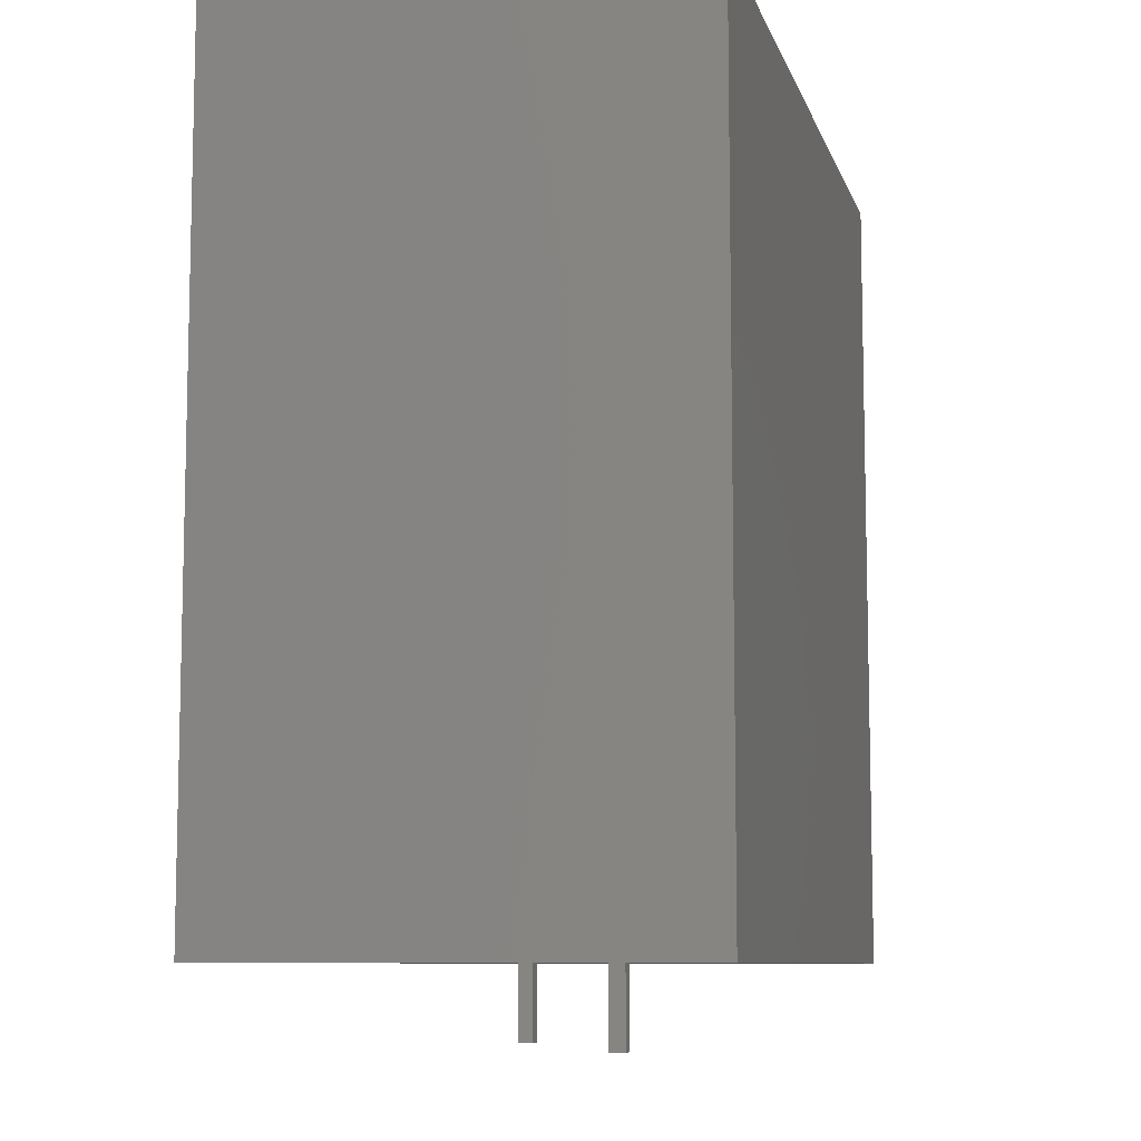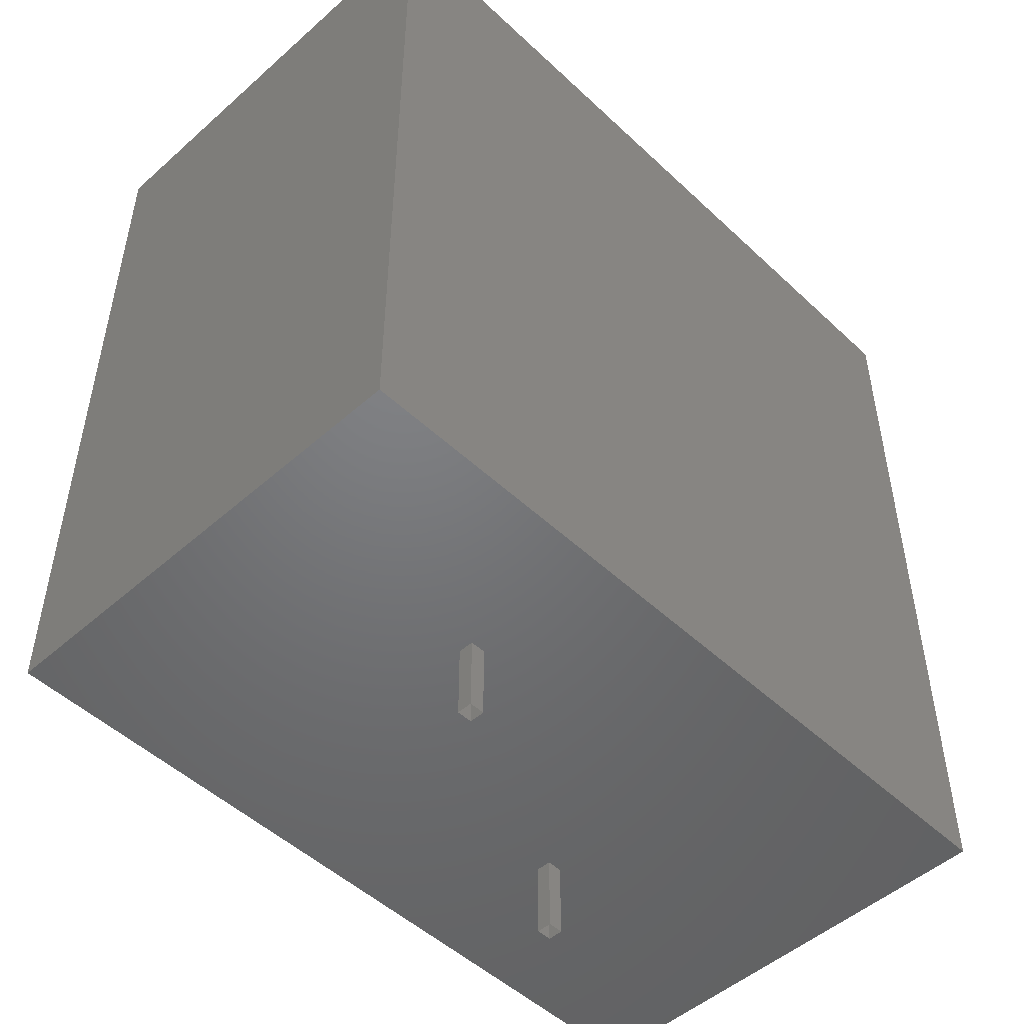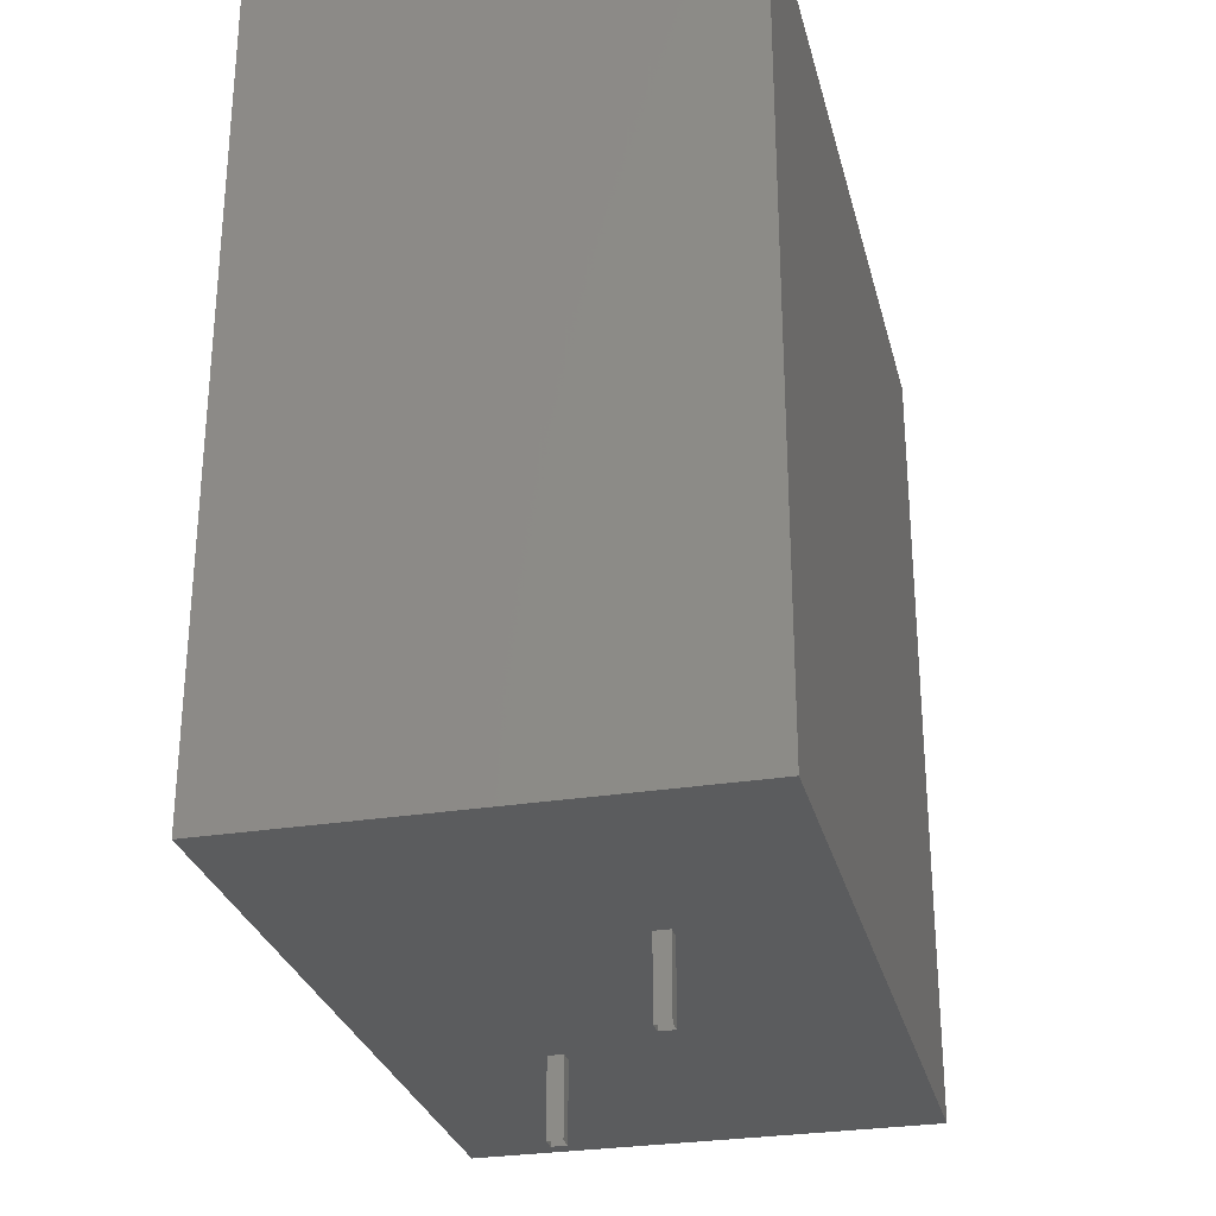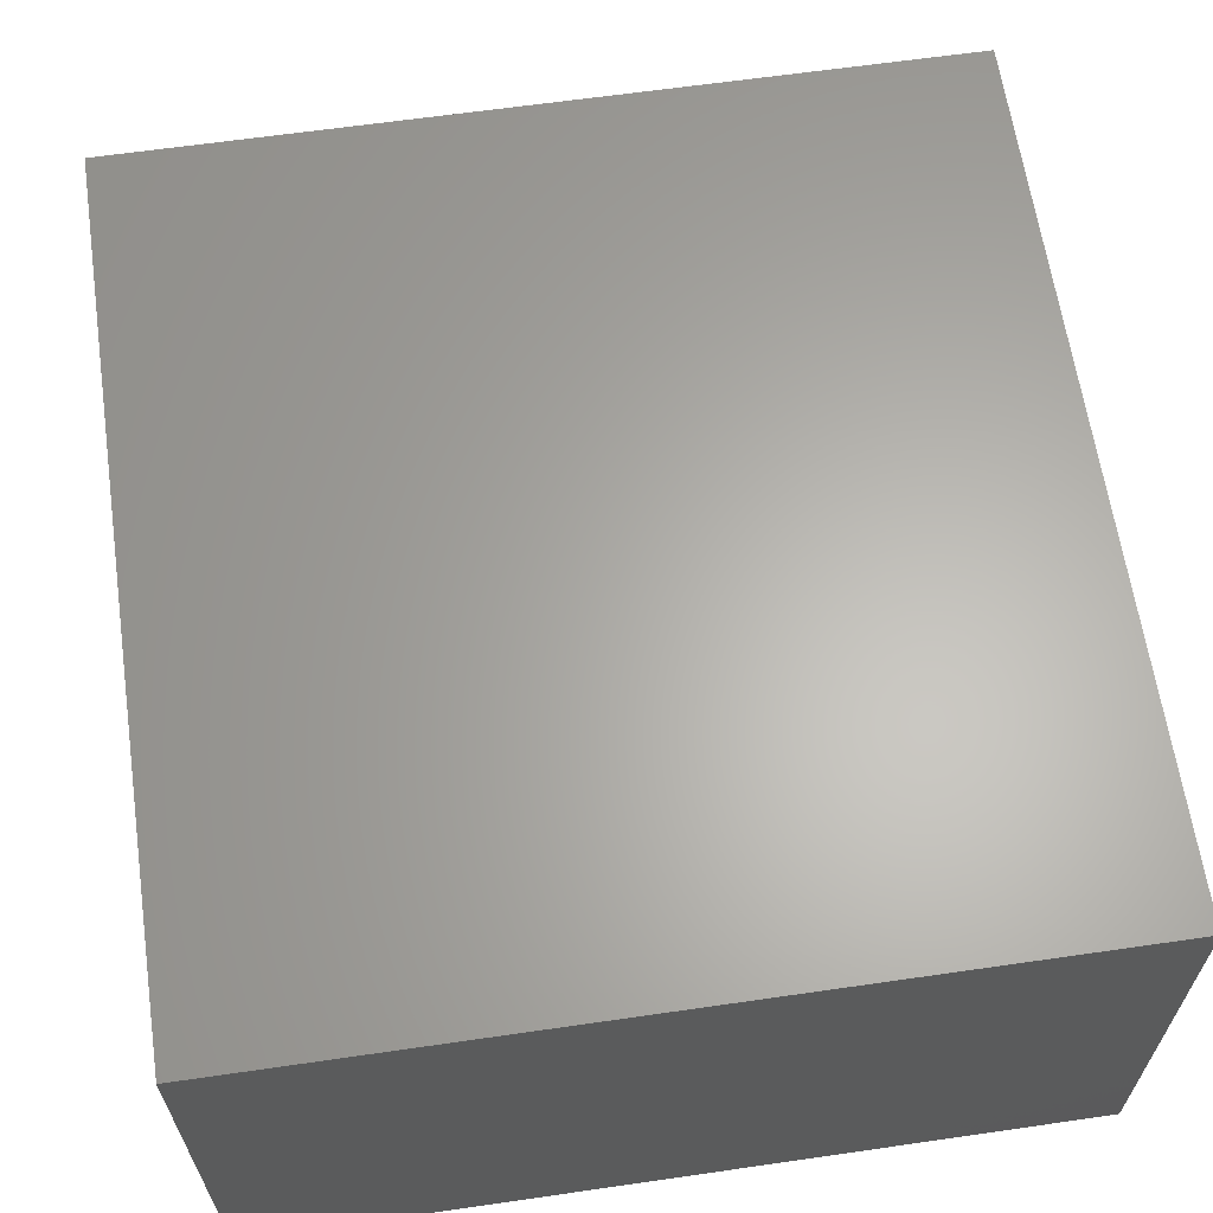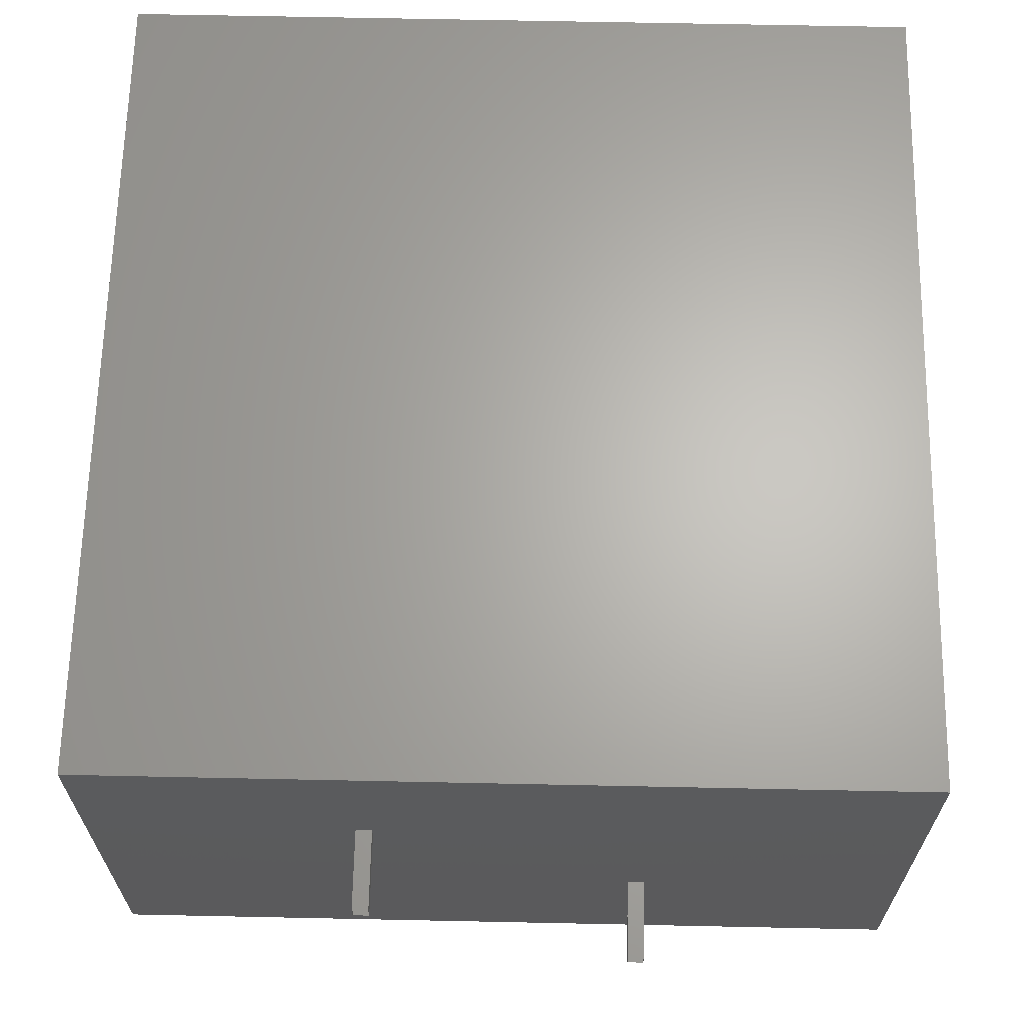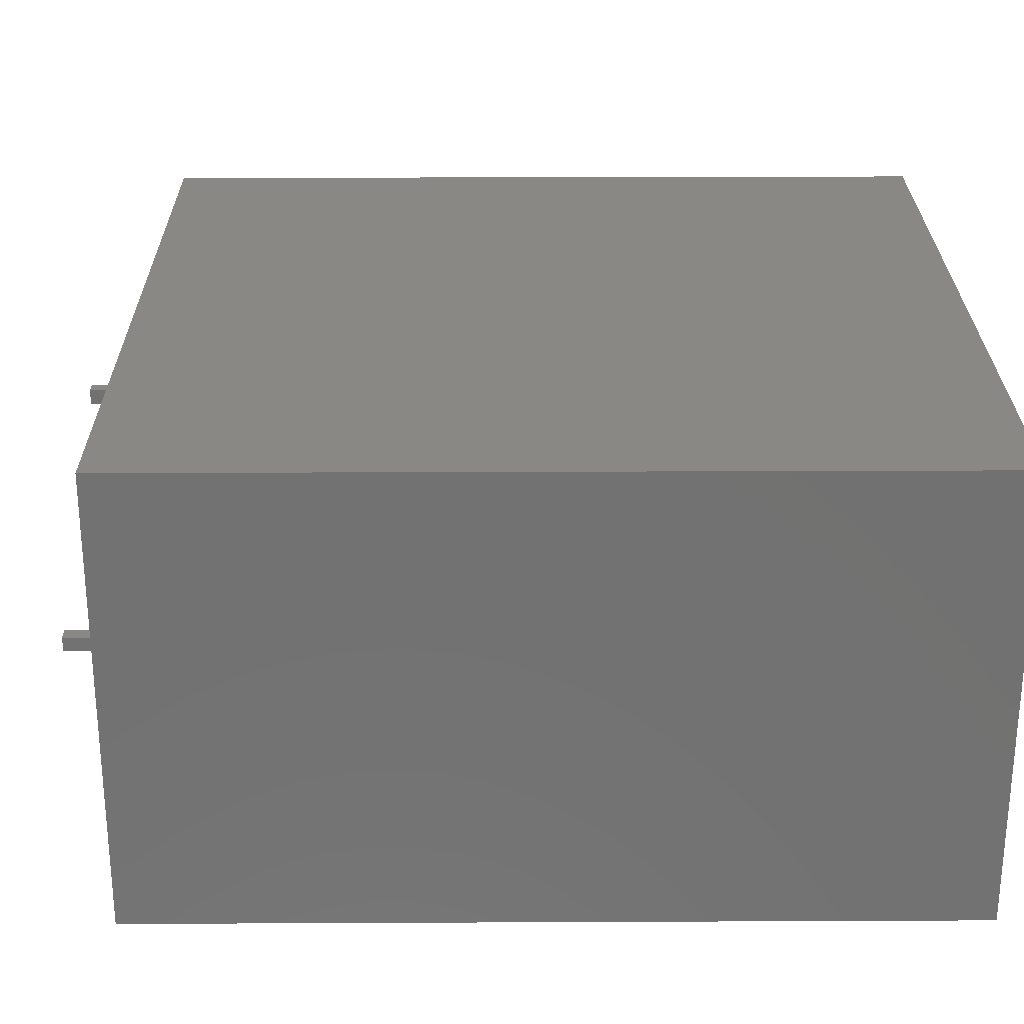
<metadata>
{"format":"stl","ext":"stl","renderer":"f3d","projection":"perspective","resolution":1024,"background":"white","views":[{"elev":-8.7,"azim":104.2,"up":"+Z"},{"elev":-49.9,"azim":-45.8,"up":"+Z"},{"elev":-28.6,"azim":103.6,"up":"+Z"},{"elev":63.5,"azim":-8.3,"up":"+Y"},{"elev":65.2,"azim":-178.8,"up":"+Y"},{"elev":26.2,"azim":-90.4,"up":"+Y"}]}
</metadata>
<code>
# stl→obj: 24 verts, 28 faces
v 50.8 0 57.85
v 50.8 29.86 57.85
v 0 0 57.85
v 0 29.86 57.85
v 50.8 0 5
v 0 0 5
v 50.8 29.86 5
v 0 29.86 5
v 33.37 20.41 5
v 33.37 20.41 0
v 34.37 20.41 0
v 34.37 20.41 5
v 34.37 19.41 0
v 34.37 19.41 5
v 33.37 19.41 0
v 33.37 19.41 5
v 16.43 10.45 5
v 16.43 10.45 0
v 17.43 10.45 0
v 17.43 10.45 5
v 17.43 9.455 0
v 17.43 9.455 5
v 16.43 9.455 0
v 16.43 9.455 5
f 1 2 3
f 3 2 4
f 5 1 6
f 6 1 3
f 7 5 8
f 8 5 6
f 2 7 4
f 4 7 8
f 5 7 1
f 1 7 2
f 8 6 4
f 4 6 3
f 9 10 11
f 11 12 9
f 12 11 13
f 13 14 12
f 14 13 15
f 15 16 14
f 16 15 10
f 10 9 16
f 17 18 19
f 19 20 17
f 20 19 21
f 21 22 20
f 22 21 23
f 23 24 22
f 24 23 18
f 18 17 24

</code>
